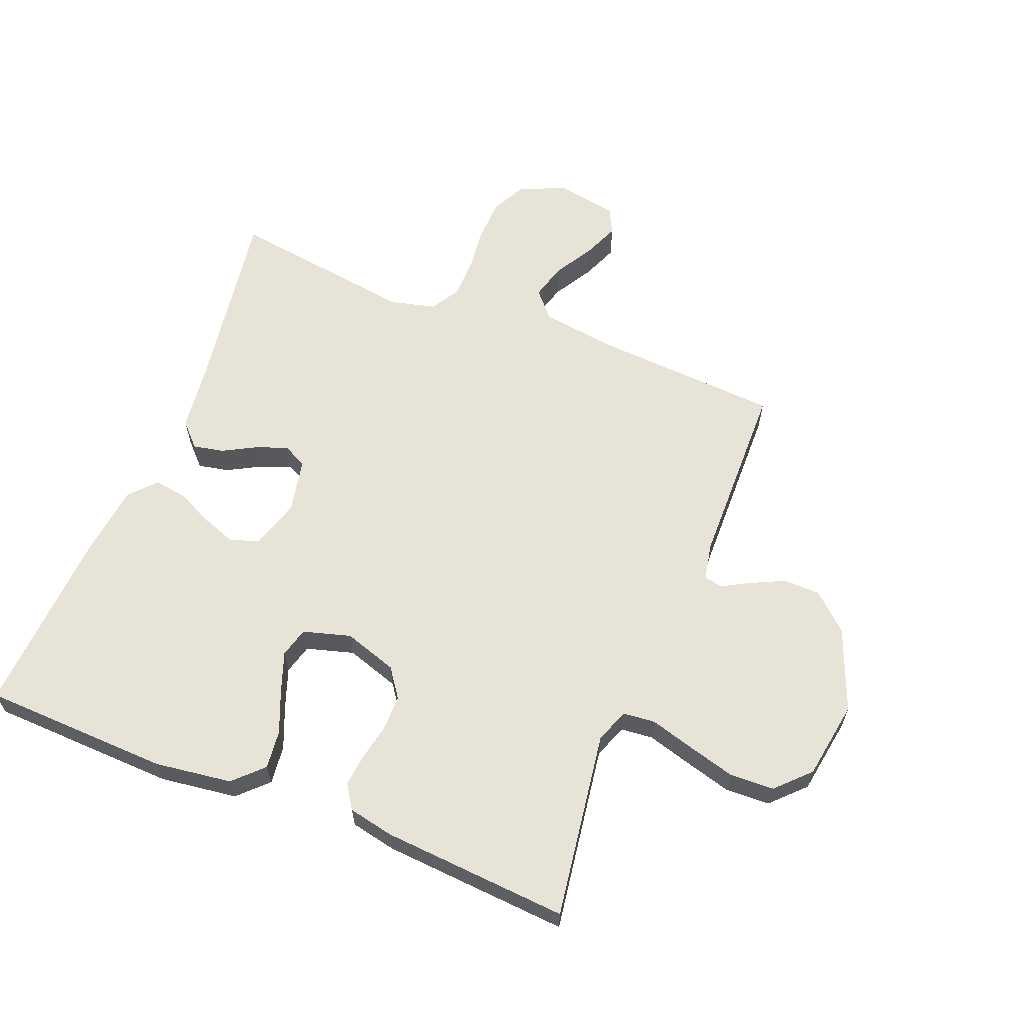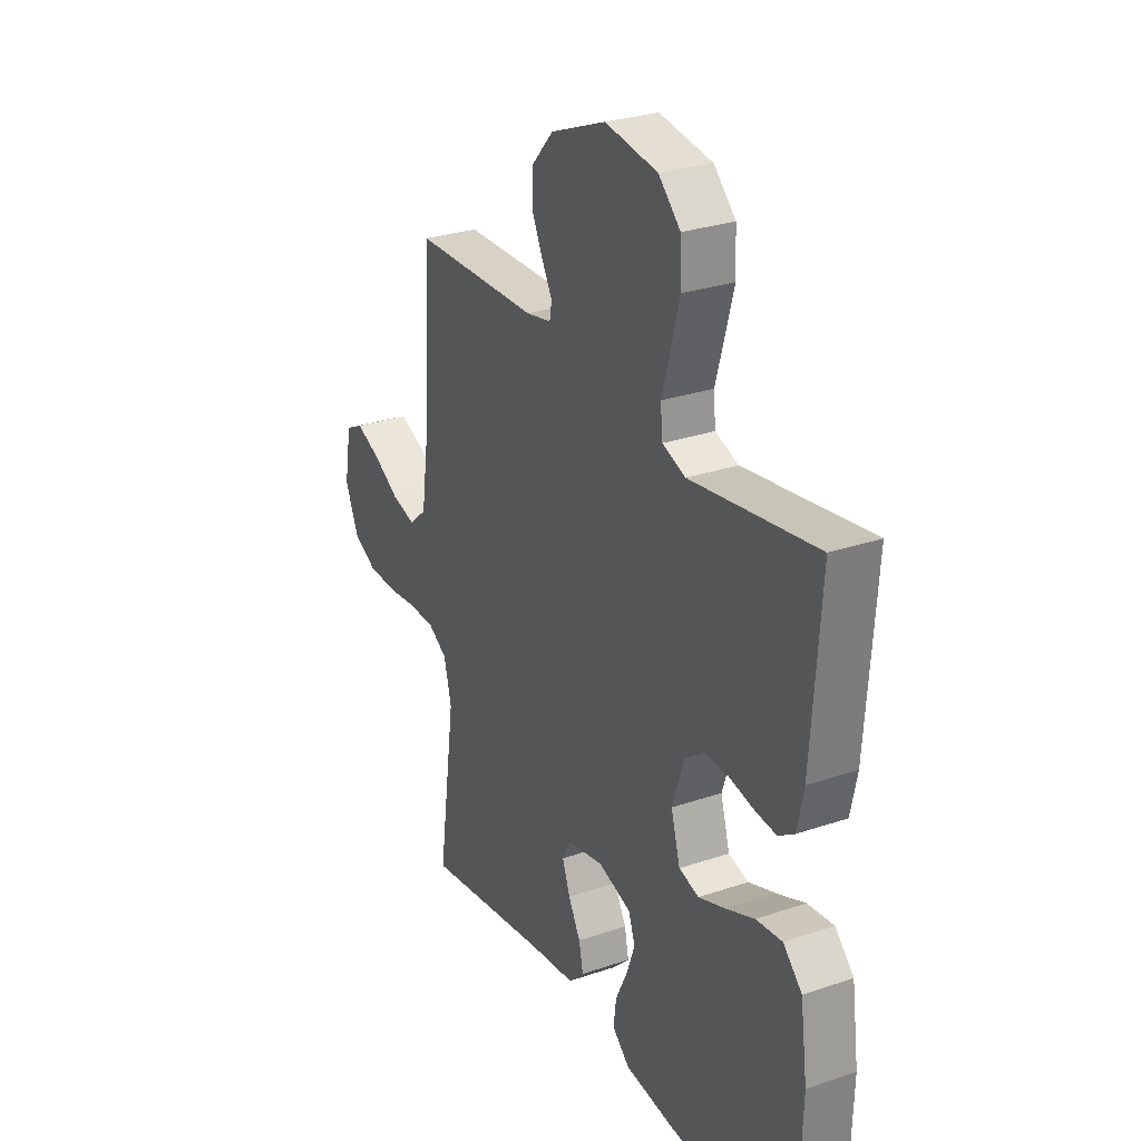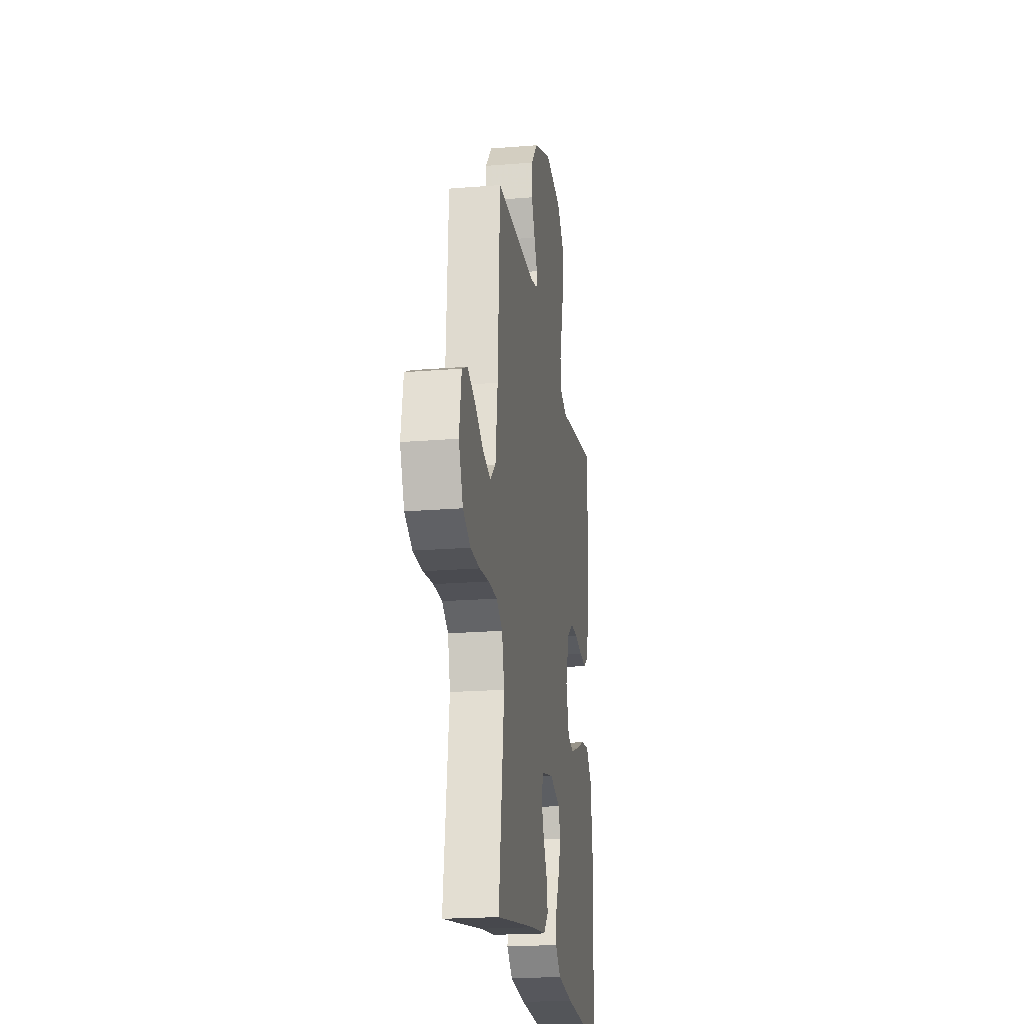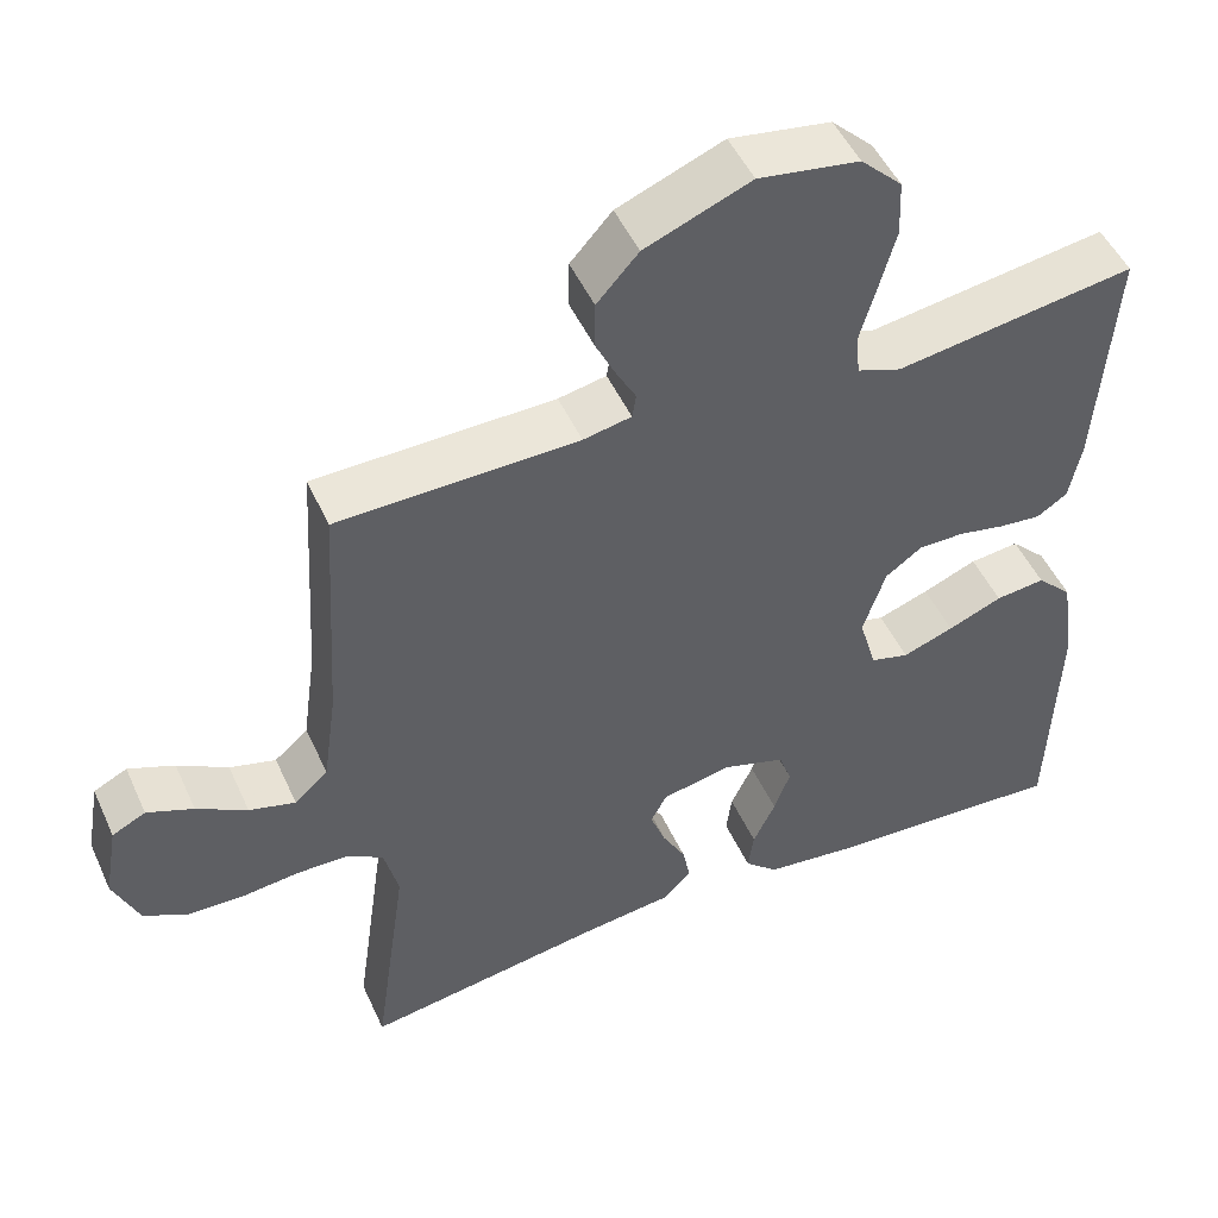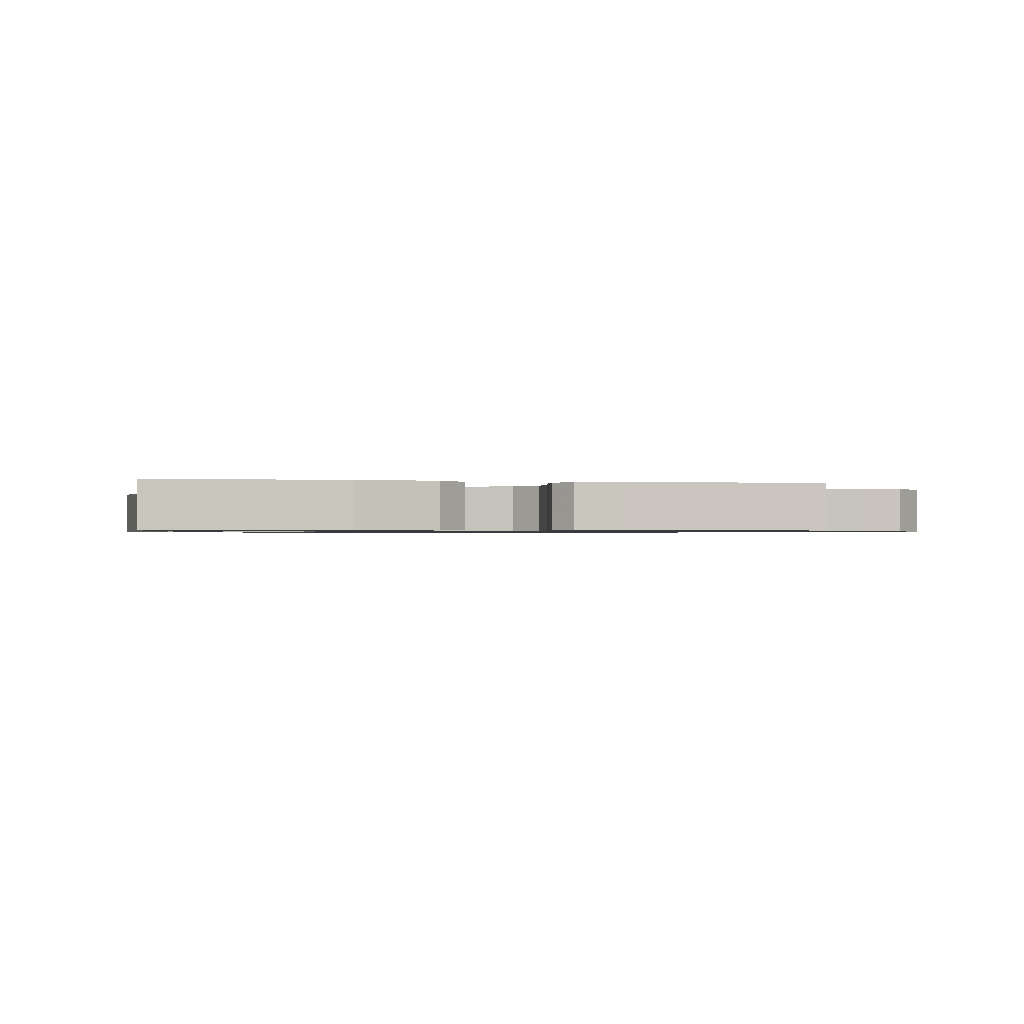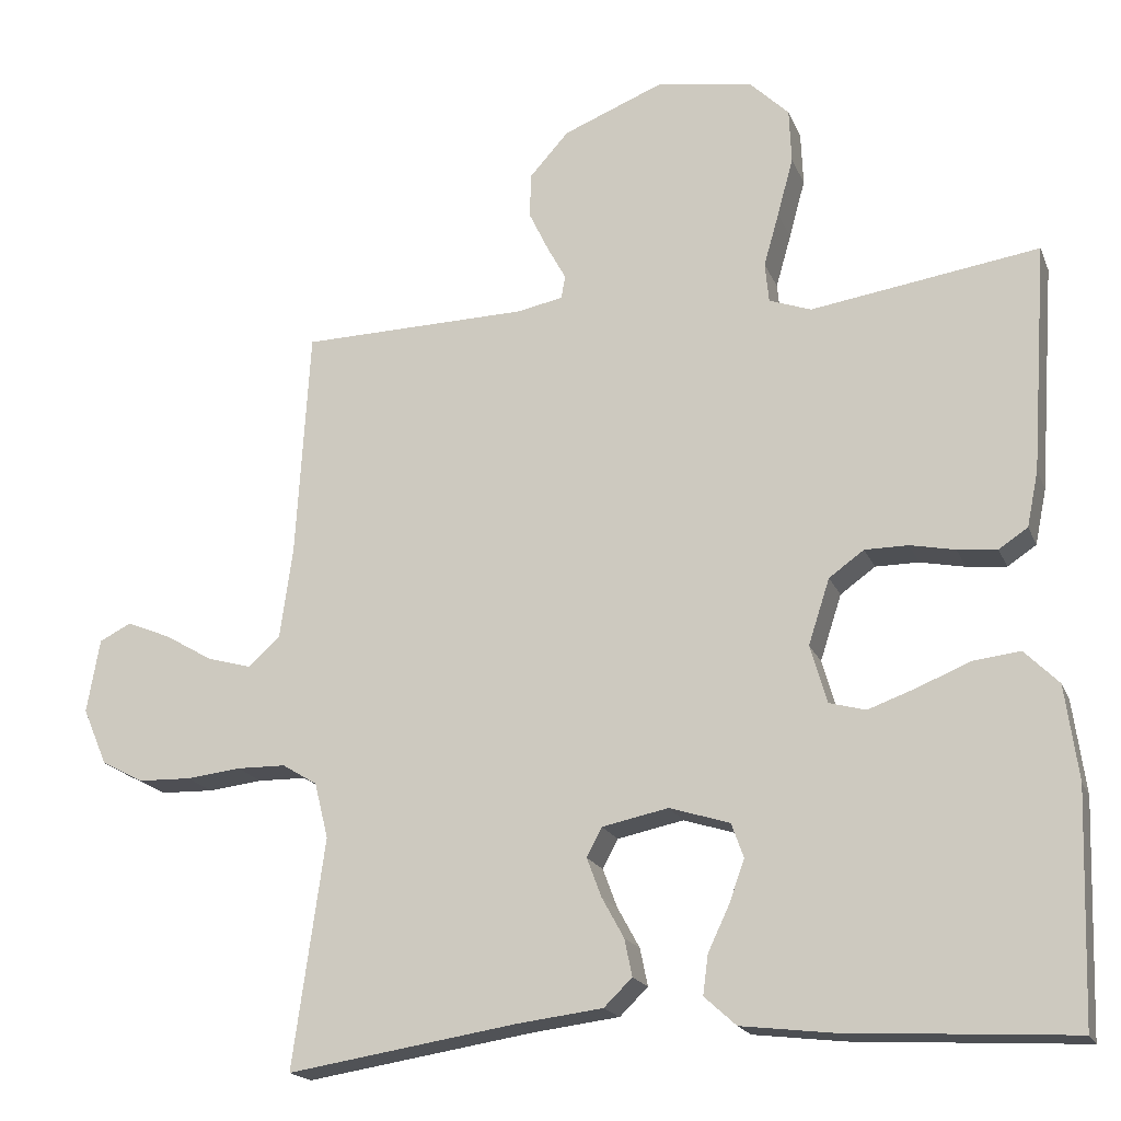
<metadata>
{"format":"obj","ext":"obj","renderer":"f3d","projection":"perspective","resolution":1024,"background":"white","views":[{"elev":62.1,"azim":-68.2,"up":"+Y"},{"elev":28.3,"azim":-117.3,"up":"+Z"},{"elev":-20.7,"azim":98.4,"up":"+Z"},{"elev":49.4,"azim":156.1,"up":"+Z"},{"elev":-0.8,"azim":-101.3,"up":"+Y"},{"elev":-18.7,"azim":-162.4,"up":"+Z"}]}
</metadata>
<code>
v 0.5 0.07 -0.5
v 0.2 0.07 -0.453
v 0.086 0.07 -0.439
v 0.049 0.07 -0.403
v 0.059 0.07 -0.354
v 0.088 0.07 -0.301
v 0.107 0.07 -0.25
v 0.087 0.07 -0.212
v 0 0.07 -0.194
v -0.079 0.07 -0.219
v -0.095 0.07 -0.264
v -0.075 0.07 -0.32
v -0.047 0.07 -0.379
v -0.04 0.07 -0.431
v -0.082 0.07 -0.469
v -0.2 0.07 -0.483
v -0.5 0.07 -0.5
v -0.51 0.07 -0.2
v -0.493 0.07 -0.076
v -0.448 0.07 -0.031
v -0.386 0.07 -0.038
v -0.318 0.07 -0.066
v -0.254 0.07 -0.089
v -0.206 0.07 -0.076
v -0.184 0.07 0
v -0.212 0.07 0.086
v -0.258 0.07 0.119
v -0.315 0.07 0.119
v -0.374 0.07 0.107
v -0.426 0.07 0.102
v -0.464 0.07 0.127
v -0.479 0.07 0.2
v -0.5 0.07 0.5
v -0.2 0.07 0.455
v -0.145 0.07 0.475
v -0.14 0.07 0.527
v -0.16 0.07 0.597
v -0.181 0.07 0.674
v -0.178 0.07 0.745
v -0.126 0.07 0.796
v 0 0.07 0.816
v 0.132 0.07 0.763
v 0.184 0.07 0.705
v 0.185 0.07 0.646
v 0.159 0.07 0.592
v 0.135 0.07 0.548
v 0.14 0.07 0.518
v 0.2 0.07 0.506
v 0.5 0.07 0.5
v 0.518 0.07 0.2
v 0.535 0.07 0.078
v 0.577 0.07 0.041
v 0.635 0.07 0.057
v 0.698 0.07 0.094
v 0.756 0.07 0.118
v 0.798 0.07 0.097
v 0.815 0.07 0
v 0.783 0.07 -0.075
v 0.727 0.07 -0.104
v 0.658 0.07 -0.106
v 0.586 0.07 -0.098
v 0.522 0.07 -0.099
v 0.476 0.07 -0.127
v 0.458 0.07 -0.2
v 0.5 0 -0.5
v 0.2 0 -0.453
v 0.086 0 -0.439
v 0.049 0 -0.403
v 0.059 0 -0.354
v 0.088 0 -0.301
v 0.107 0 -0.25
v 0.087 0 -0.212
v 0 0 -0.194
v -0.079 0 -0.219
v -0.095 0 -0.264
v -0.075 0 -0.32
v -0.047 0 -0.379
v -0.04 0 -0.431
v -0.082 0 -0.469
v -0.2 0 -0.483
v -0.5 0 -0.5
v -0.51 0 -0.2
v -0.493 0 -0.076
v -0.448 0 -0.031
v -0.386 0 -0.038
v -0.318 0 -0.066
v -0.254 0 -0.089
v -0.206 0 -0.076
v -0.184 0 0
v -0.212 0 0.086
v -0.258 0 0.119
v -0.315 0 0.119
v -0.374 0 0.107
v -0.426 0 0.102
v -0.464 0 0.127
v -0.479 0 0.2
v -0.5 0 0.5
v -0.2 0 0.455
v -0.145 0 0.475
v -0.14 0 0.527
v -0.16 0 0.597
v -0.181 0 0.674
v -0.178 0 0.745
v -0.126 0 0.796
v 0 0 0.816
v 0.132 0 0.763
v 0.184 0 0.705
v 0.185 0 0.646
v 0.159 0 0.592
v 0.135 0 0.548
v 0.14 0 0.518
v 0.2 0 0.506
v 0.5 0 0.5
v 0.518 0 0.2
v 0.535 0 0.078
v 0.577 0 0.041
v 0.635 0 0.057
v 0.698 0 0.094
v 0.756 0 0.118
v 0.798 0 0.097
v 0.815 0 0
v 0.783 0 -0.075
v 0.727 0 -0.104
v 0.658 0 -0.106
v 0.586 0 -0.098
v 0.522 0 -0.099
v 0.476 0 -0.127
v 0.458 0 -0.2
f 59 60 61
f 58 59 61
f 57 58 61
f 56 57 61
f 55 56 61
f 54 55 61
f 53 54 61
f 52 53 61 62
f 51 52 62 63
f 48 49 50
f 50 51 63
f 48 50 63
f 47 48 63
f 44 45 46
f 43 44 46
f 42 43 46
f 41 42 46
f 40 41 46
f 39 40 46
f 38 39 46
f 37 38 46
f 36 37 46
f 35 36 46 47
f 47 63 64
f 35 47 64
f 34 35 64
f 32 33 34
f 31 32 34
f 30 31 34
f 29 30 34
f 28 29 34
f 20 21 22
f 19 20 22
f 18 19 22
f 17 18 22
f 16 17 22
f 15 16 22
f 14 15 22
f 13 14 22
f 12 13 22
f 11 12 22 23
f 10 11 23 24
f 4 5 6
f 3 4 6
f 2 3 6
f 2 6 7
f 1 2 7
f 64 1 7 8
f 27 28 34
f 26 27 34 64
f 64 8 9
f 26 64 9
f 25 26 9
f 9 10 24 25
f 125 124 123
f 125 123 122
f 125 122 121
f 125 121 120
f 125 120 119
f 125 119 118
f 125 118 117
f 126 125 117 116
f 127 126 116 115
f 114 113 112
f 127 115 114
f 127 114 112
f 127 112 111
f 110 109 108
f 110 108 107
f 110 107 106
f 110 106 105
f 110 105 104
f 110 104 103
f 110 103 102
f 110 102 101
f 110 101 100
f 111 110 100 99
f 128 127 111
f 128 111 99
f 128 99 98
f 98 97 96
f 98 96 95
f 98 95 94
f 98 94 93
f 98 93 92
f 86 85 84
f 86 84 83
f 86 83 82
f 86 82 81
f 86 81 80
f 86 80 79
f 86 79 78
f 86 78 77
f 86 77 76
f 87 86 76 75
f 88 87 75 74
f 70 69 68
f 70 68 67
f 70 67 66
f 71 70 66
f 71 66 65
f 72 71 65 128
f 98 92 91
f 128 98 91 90
f 73 72 128
f 73 128 90
f 73 90 89
f 89 88 74 73
f 1 65 66 2
f 2 66 67 3
f 3 67 68 4
f 4 68 69 5
f 5 69 70 6
f 6 70 71 7
f 7 71 72 8
f 8 72 73 9
f 9 73 74 10
f 10 74 75 11
f 11 75 76 12
f 12 76 77 13
f 13 77 78 14
f 14 78 79 15
f 15 79 80 16
f 16 80 81 17
f 17 81 82 18
f 18 82 83 19
f 19 83 84 20
f 20 84 85 21
f 21 85 86 22
f 22 86 87 23
f 23 87 88 24
f 24 88 89 25
f 25 89 90 26
f 26 90 91 27
f 27 91 92 28
f 28 92 93 29
f 29 93 94 30
f 30 94 95 31
f 31 95 96 32
f 32 96 97 33
f 33 97 98 34
f 34 98 99 35
f 35 99 100 36
f 36 100 101 37
f 37 101 102 38
f 38 102 103 39
f 39 103 104 40
f 40 104 105 41
f 41 105 106 42
f 42 106 107 43
f 43 107 108 44
f 44 108 109 45
f 45 109 110 46
f 46 110 111 47
f 47 111 112 48
f 48 112 113 49
f 49 113 114 50
f 50 114 115 51
f 51 115 116 52
f 52 116 117 53
f 53 117 118 54
f 54 118 119 55
f 55 119 120 56
f 56 120 121 57
f 57 121 122 58
f 58 122 123 59
f 59 123 124 60
f 60 124 125 61
f 61 125 126 62
f 62 126 127 63
f 63 127 128 64
f 64 128 65 1

</code>
